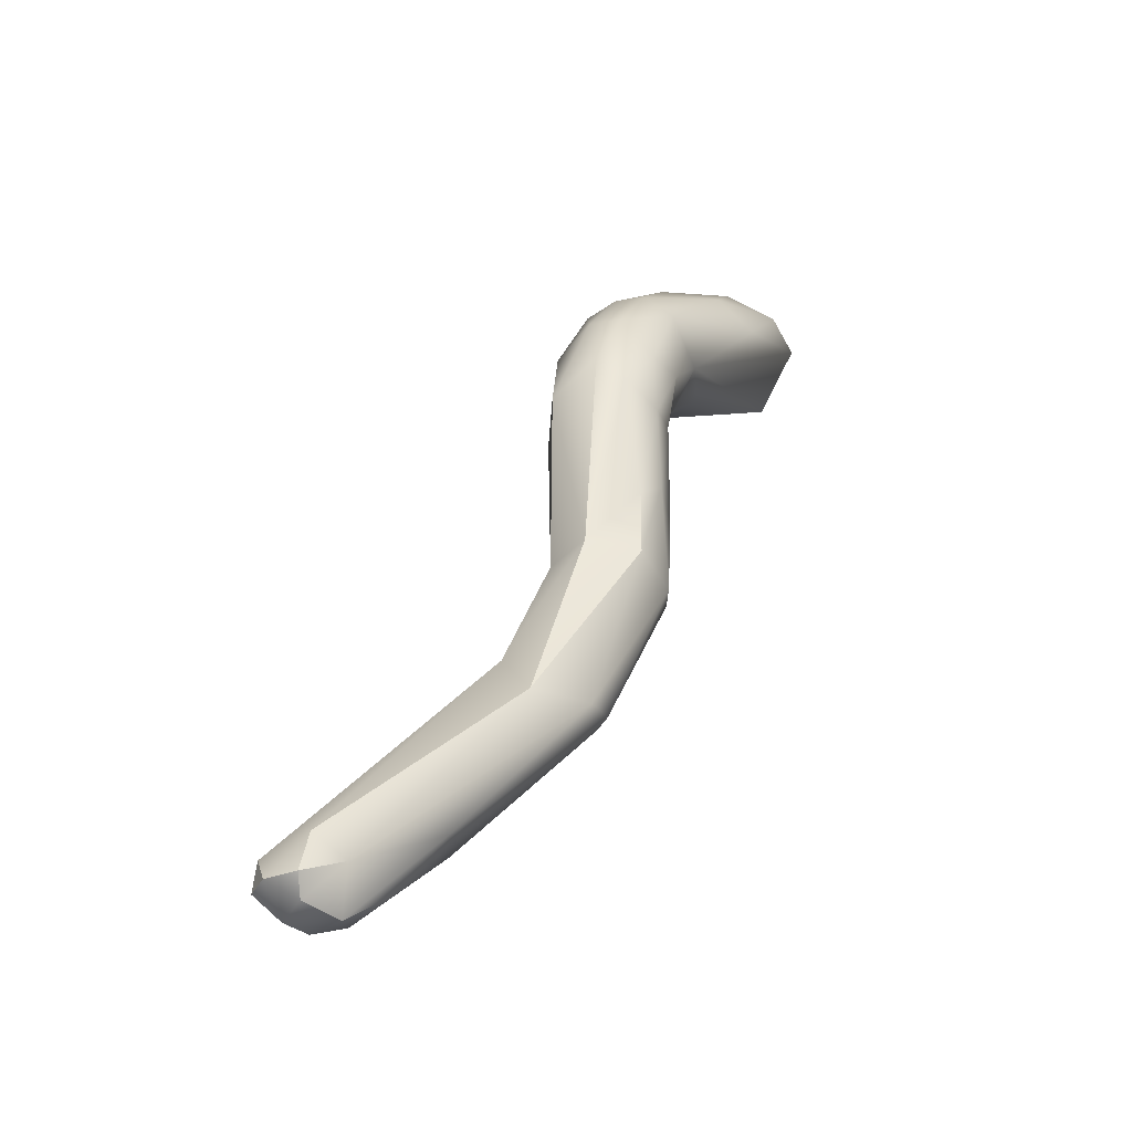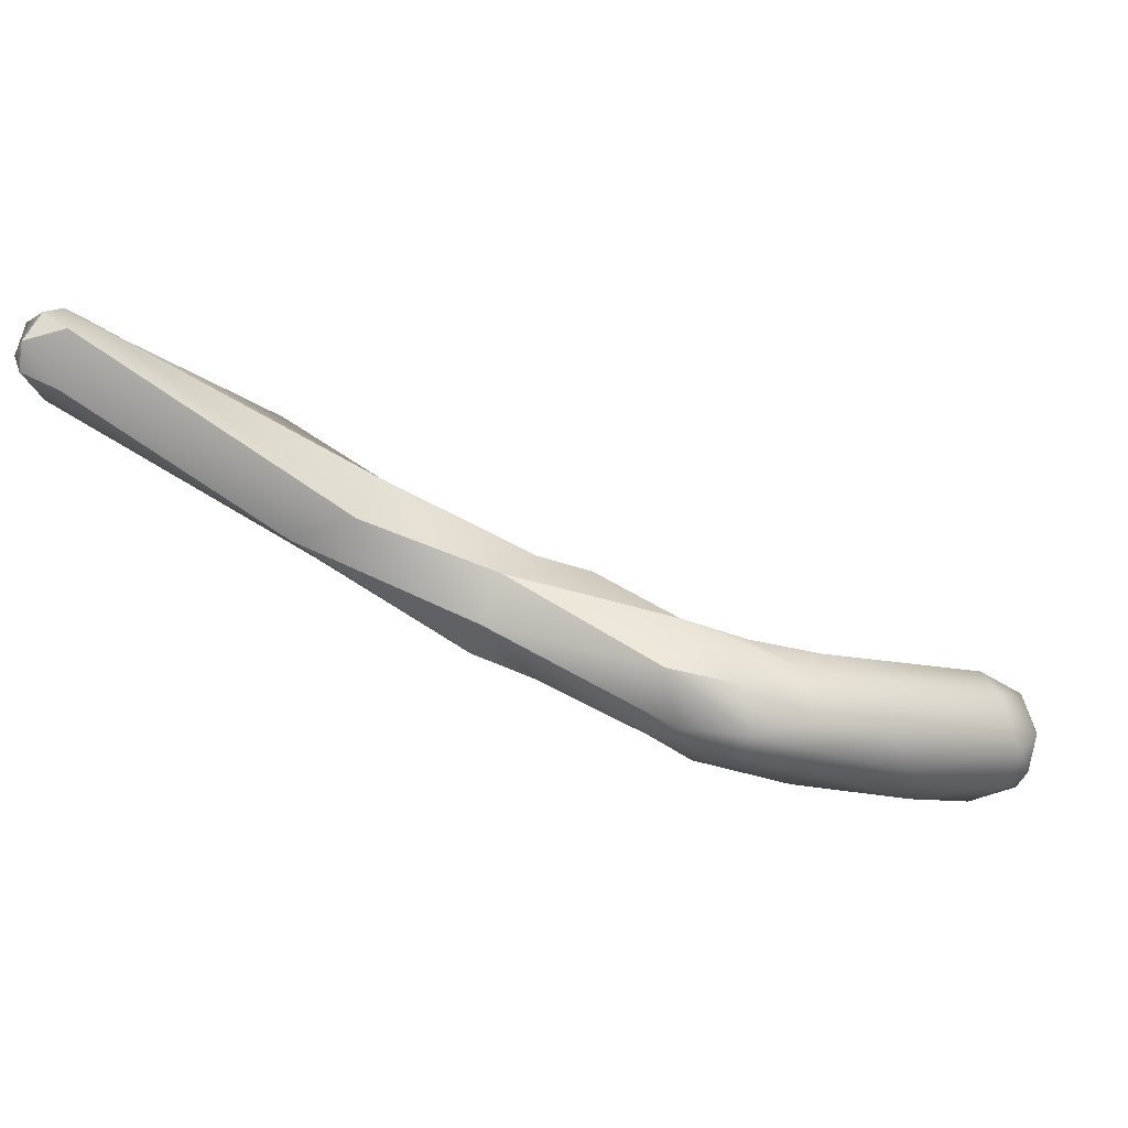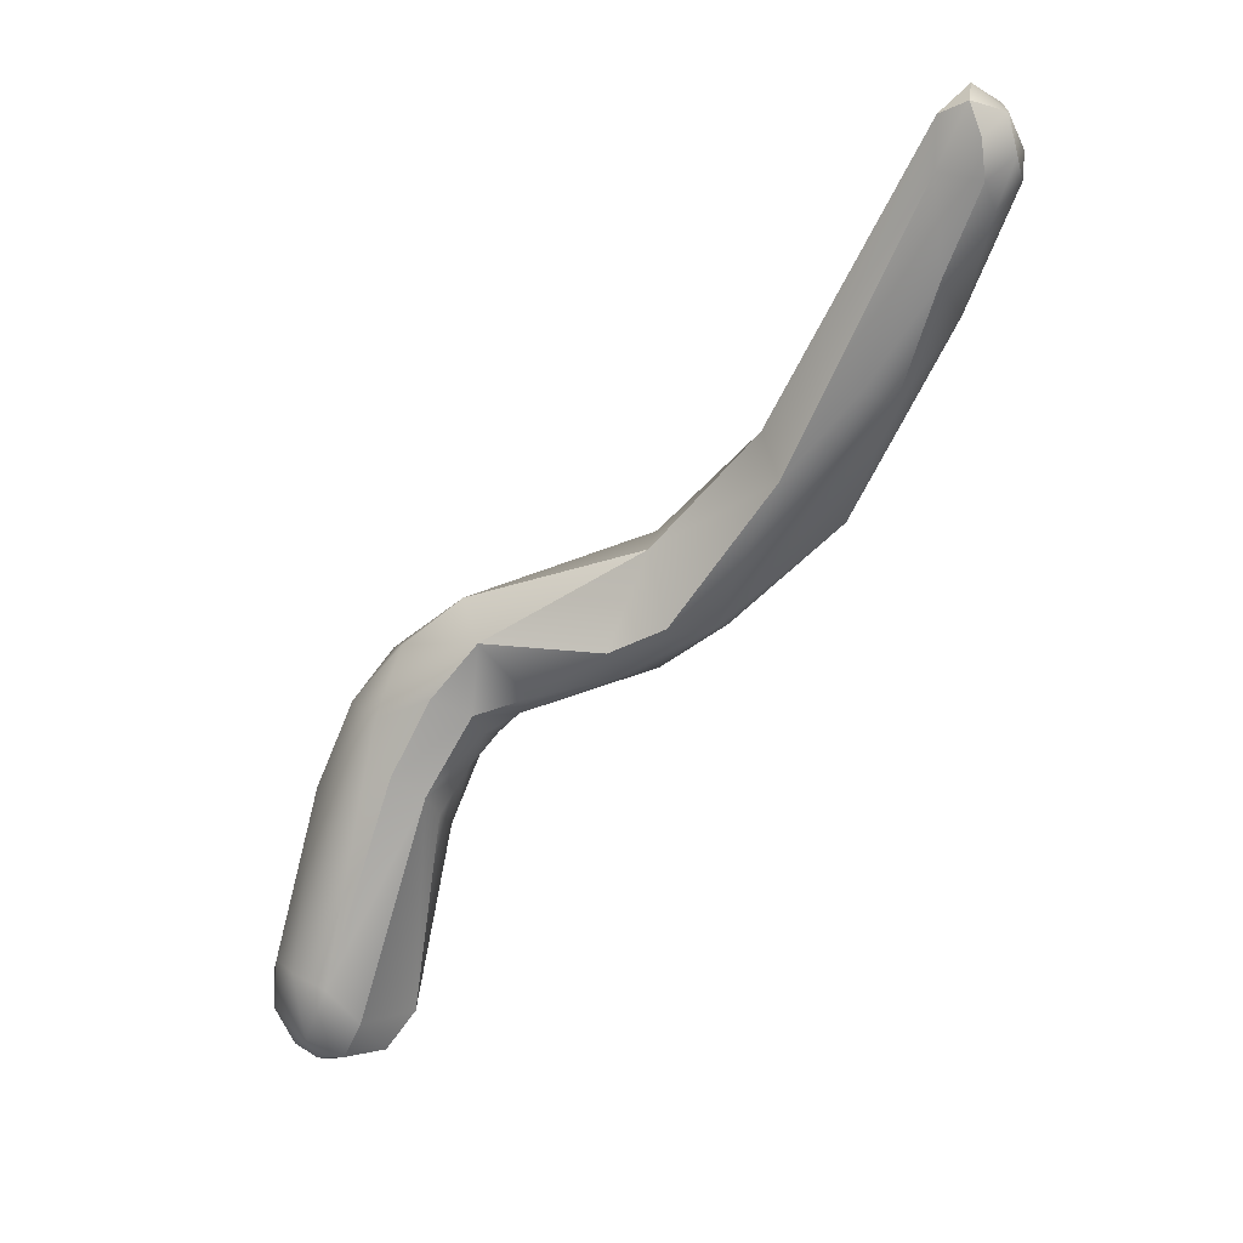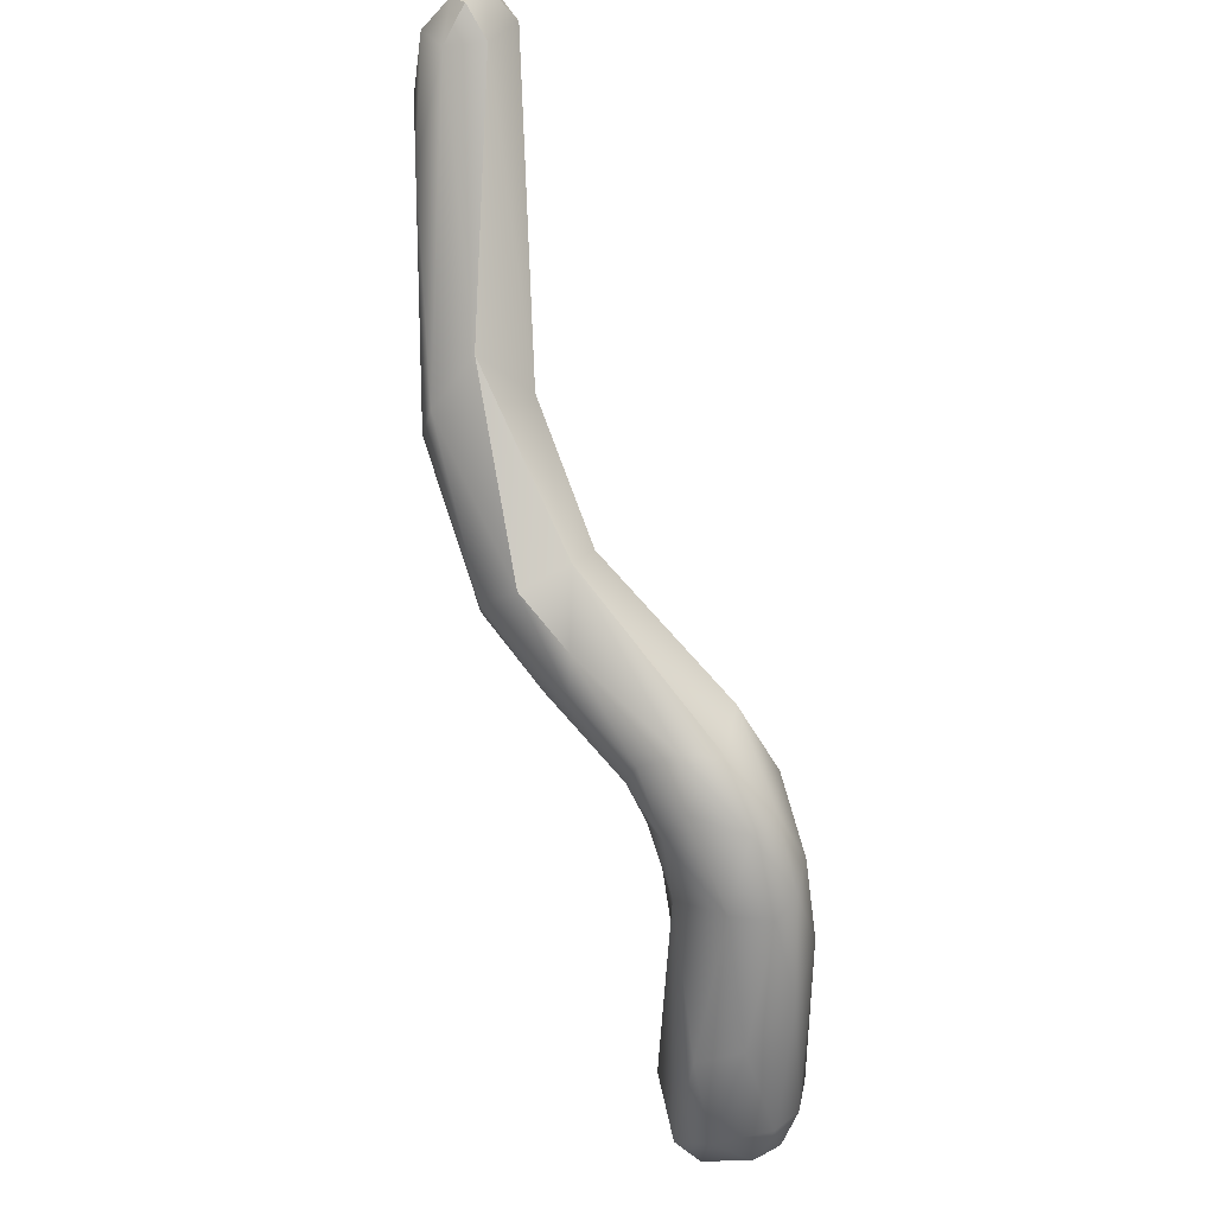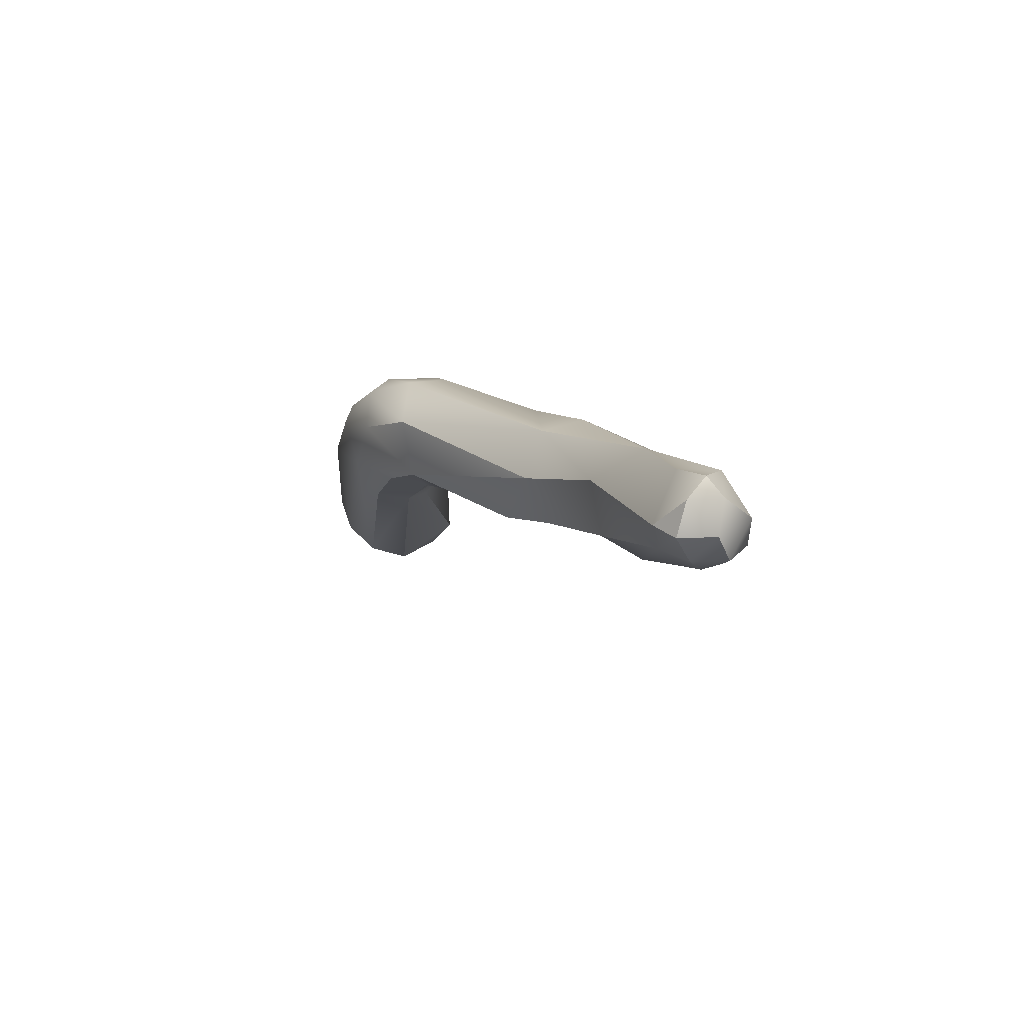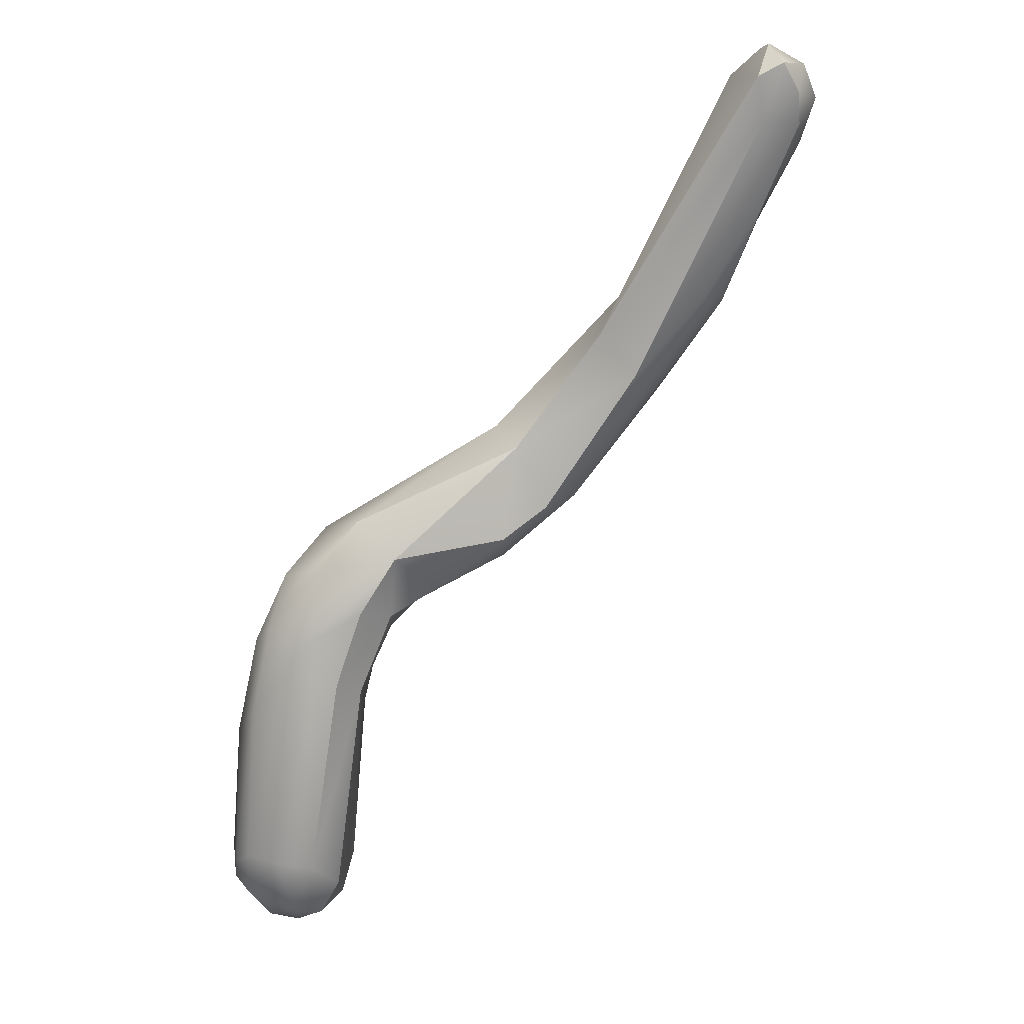
<metadata>
{"format":"obj","ext":"obj","renderer":"f3d","projection":"perspective","resolution":1024,"background":"white","views":[{"elev":60.9,"azim":85.6,"up":"+Y"},{"elev":45.2,"azim":-145.6,"up":"+Z"},{"elev":-32.1,"azim":21.3,"up":"+Y"},{"elev":72.1,"azim":-135.6,"up":"+Y"},{"elev":28.3,"azim":39.5,"up":"+Y"},{"elev":74.3,"azim":-25.2,"up":"+Z"}]}
</metadata>
<code>
v 38.84 -98.97 1184
v 38.83 -98.96 1185
v 38.83 -98.76 1184
v 38.77 -98.77 1185
v 38.83 -98.71 1185
v 38.85 -98.54 1185
v 38.9 -99.16 1185
v 38.94 -98.74 1185
v 39.08 -99.22 1184
v 39.08 -99.29 1185
v 39.09 -99.24 1185
v 39.08 -98.97 1184
v 39.12 -98.89 1185
v 39.09 -98.56 1184
v 39.27 -99.31 1185
v 39.35 -99.04 1185
v 39.28 -98.77 1184
v 39.3 -97.96 1185
v 39.28 -97.83 1185
v 39.48 -99.21 1184
v 39.49 -99.19 1185
v 39.49 -98.13 1184
v 39.68 -98.97 1184
v 39.89 -97.28 1185
v 39.46 -97.82 1186
v 39.67 -97.33 1185
v 39.69 -97.34 1186
v 39.81 -97.37 1186
v 40.19 -97.96 1185
v 40.09 -97.97 1186
v 40.26 -98.07 1185
v 40.24 -98.04 1186
v 40.47 -97.79 1185
v 40.23 -97.46 1185
v 40.47 -97.58 1185
v 40.48 -97.17 1185
v 40.68 -97.56 1185
v 40.67 -97.37 1185
v 40.92 -97.37 1185
v 40.9 -97.17 1185
v 40.05 -97.63 1186
v 40.1 -97.03 1186
v 40.1 -96.98 1186
v 40.28 -97.18 1186
v 40.47 -97.6 1186
v 40.47 -96.93 1185
v 40.52 -96.81 1186
v 40.66 -97.68 1186
v 40.68 -97.67 1186
v 40.87 -97.37 1186
v 40.89 -96.97 1185
v 40.73 -96.8 1186
v 40.73 -96.97 1186
v 40.91 -97.59 1186
v 41.08 -97.62 1186
v 41.5 -96.96 1185
v 41.67 -97.16 1185
v 41.66 -97.59 1186
v 41.68 -97.53 1186
v 41.64 -96.79 1186
v 41.83 -97.37 1185
v 42.08 -97.44 1186
v 42.05 -96.99 1186
v 42.13 -96.71 1186
v 42.02 -96.69 1186
v 42.34 -97.41 1186
v 42.31 -97.15 1185
v 42.29 -96.95 1185
v 43.03 -96.97 1187
v 42.92 -96.56 1187
v 43.27 -96.95 1186
v 43.28 -96.75 1186
v 43.29 -96.52 1186
v 43.27 -96.27 1186
v 43.82 -96.77 1187
v 43.66 -96.75 1187
v 44.28 -96.41 1187
v 44.3 -96.37 1187
v 44.31 -96 1187
v 44.4 -96.02 1188
v 44.48 -95.77 1188
v 44.41 -95.54 1188
v 44.66 -96.17 1188
v 44.66 -96.11 1188
v 44.66 -95.98 1187
v 44.84 -95.98 1188
v 44.71 -95.96 1188
v 44.68 -95.77 1188
v 44.6 -95.57 1188
v 44.81 -95.57 1188
v 44.67 -95.48 1188
v 44.68 -95.55 1188
v 44.86 -95.98 1188
v 44.87 -95.78 1188
v 44.86 -95.77 1188
v 38.9 -99.16 1185
v 39.08 -98.97 1184
v 39.27 -99.31 1185
v 39.27 -99.31 1185
v 39.48 -99.21 1184
v 39.49 -99.19 1185
v 39.68 -98.97 1184
v 40.09 -97.97 1186
v 40.24 -98.04 1186
v 40.47 -97.6 1186
v 40.68 -97.67 1186
v 40.87 -97.37 1186
v 40.87 -97.37 1186
v 40.73 -96.97 1186
v 41.68 -97.53 1186
v 42.08 -97.44 1186
v 42.05 -96.99 1186
v 42.05 -96.99 1186
v 42.13 -96.71 1186
v 42.02 -96.69 1186
v 42.31 -97.15 1185
v 43.03 -96.97 1187
v 42.92 -96.56 1187
v 43.27 -96.95 1186
v 43.27 -96.27 1186
v 43.27 -96.27 1186
v 44.28 -96.41 1187
v 44.48 -95.77 1188
v 44.48 -95.77 1188
v 44.41 -95.54 1188
v 44.66 -96.11 1188
v 44.71 -95.96 1188
v 44.68 -95.77 1188
v 44.68 -95.77 1188
v 44.68 -95.77 1188
v 44.81 -95.57 1188
v 44.67 -95.48 1188
v 44.67 -95.48 1188
v 44.67 -95.48 1188
v 44.68 -95.55 1188
v 44.68 -95.55 1188
v 44.86 -95.98 1188
v 44.87 -95.78 1188
v 44.86 -95.77 1188
g grp1
f 7 11 2
f 1 96 2
f 3 12 1
f 1 4 3
f 1 2 4
f 2 5 4
f 12 3 14
f 14 3 6
f 6 3 4
f 4 5 6
f 9 10 7
f 1 9 7
f 7 10 11
f 9 1 12
f 11 13 2
f 5 2 8
f 2 13 8
f 18 14 6
f 9 15 10
f 98 11 10
f 97 20 9
f 16 13 11
f 20 97 17
f 17 12 14
f 18 22 14
f 14 22 17
f 6 5 19
f 18 6 19
f 20 15 9
f 98 21 11
f 16 11 21
f 22 18 24
f 5 25 19
f 25 27 19
f 101 99 100
f 17 23 20
f 22 34 17
f 101 100 102
f 32 101 102
f 21 104 16
f 23 17 34
f 32 102 31
f 34 29 23
f 31 23 29
f 13 25 8
f 5 8 25
f 16 41 13
f 41 25 13
f 104 30 16
f 16 103 41
f 26 24 18
f 26 18 19
f 19 27 26
f 24 26 43
f 24 34 22
f 25 41 28
f 27 25 28
f 43 26 27
f 44 28 41
f 28 44 42
f 28 42 27
f 27 42 43
f 33 31 29
f 33 32 31
f 104 49 30
f 43 46 24
f 34 35 29
f 29 35 33
f 24 36 34
f 36 24 46
f 37 33 35
f 38 37 35
f 34 38 35
f 34 36 38
f 51 36 46
f 52 51 46
f 54 37 39
f 39 37 38
f 39 38 40
f 40 38 36
f 51 40 36
f 56 40 51
f 57 40 56
f 42 44 53
f 49 45 30
f 41 103 105
f 43 42 47
f 42 53 47
f 33 48 32
f 37 48 33
f 32 48 106
f 44 41 50
f 44 50 109
f 46 43 52
f 52 43 47
f 52 47 65
f 47 53 115
f 37 54 48
f 54 106 48
f 41 105 50
f 63 109 50
f 54 55 106
f 55 107 49
f 49 107 45
f 60 51 52
f 65 60 52
f 56 51 60
f 112 115 53
f 55 59 107
f 108 110 113
f 39 61 54
f 57 39 40
f 61 39 57
f 55 54 58
f 58 59 55
f 54 61 58
f 68 57 56
f 66 59 58
f 66 62 59
f 110 111 113
f 56 60 64
f 68 56 64
f 114 60 65
f 58 61 66
f 57 67 61
f 116 66 61
f 57 68 67
f 69 113 111
f 117 62 66
f 115 112 70
f 116 71 66
f 72 119 67
f 68 72 67
f 68 73 72
f 118 113 69
f 73 68 64
f 74 73 64
f 114 65 120
f 66 76 117
f 78 119 72
f 121 115 70
f 66 71 75
f 78 75 71
f 66 75 76
f 89 73 74
f 79 78 72
f 73 79 72
f 79 73 89
f 79 85 78
f 69 80 118
f 117 76 80
f 80 76 77
f 77 76 75
f 122 75 78
f 122 78 83
f 78 86 83
f 80 81 118
f 89 74 82
f 121 70 125
f 70 123 125
f 84 122 83
f 80 77 126
f 81 80 88
f 89 82 91
f 123 92 125
f 125 92 132
f 124 128 135
f 78 85 86
f 83 86 93
f 83 93 84
f 94 137 86
f 93 87 84
f 126 127 80
f 79 138 85
f 86 85 94
f 95 87 93
f 87 95 129
f 80 127 88
f 138 79 89
f 89 90 138
f 131 136 139
f 139 136 130
f 133 90 89
f 136 131 134
f 137 94 139
f 94 131 139

</code>
